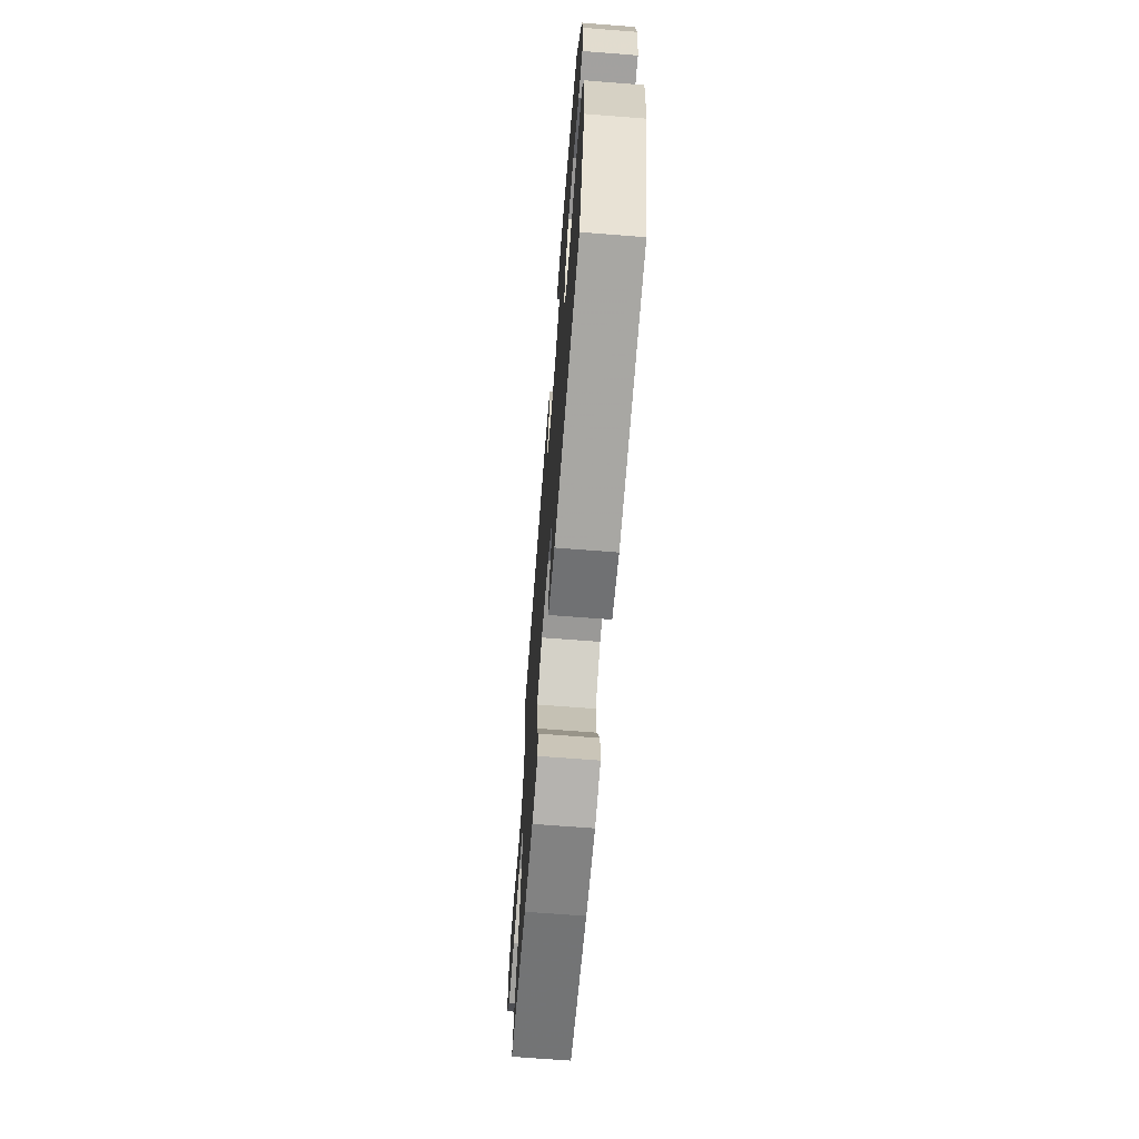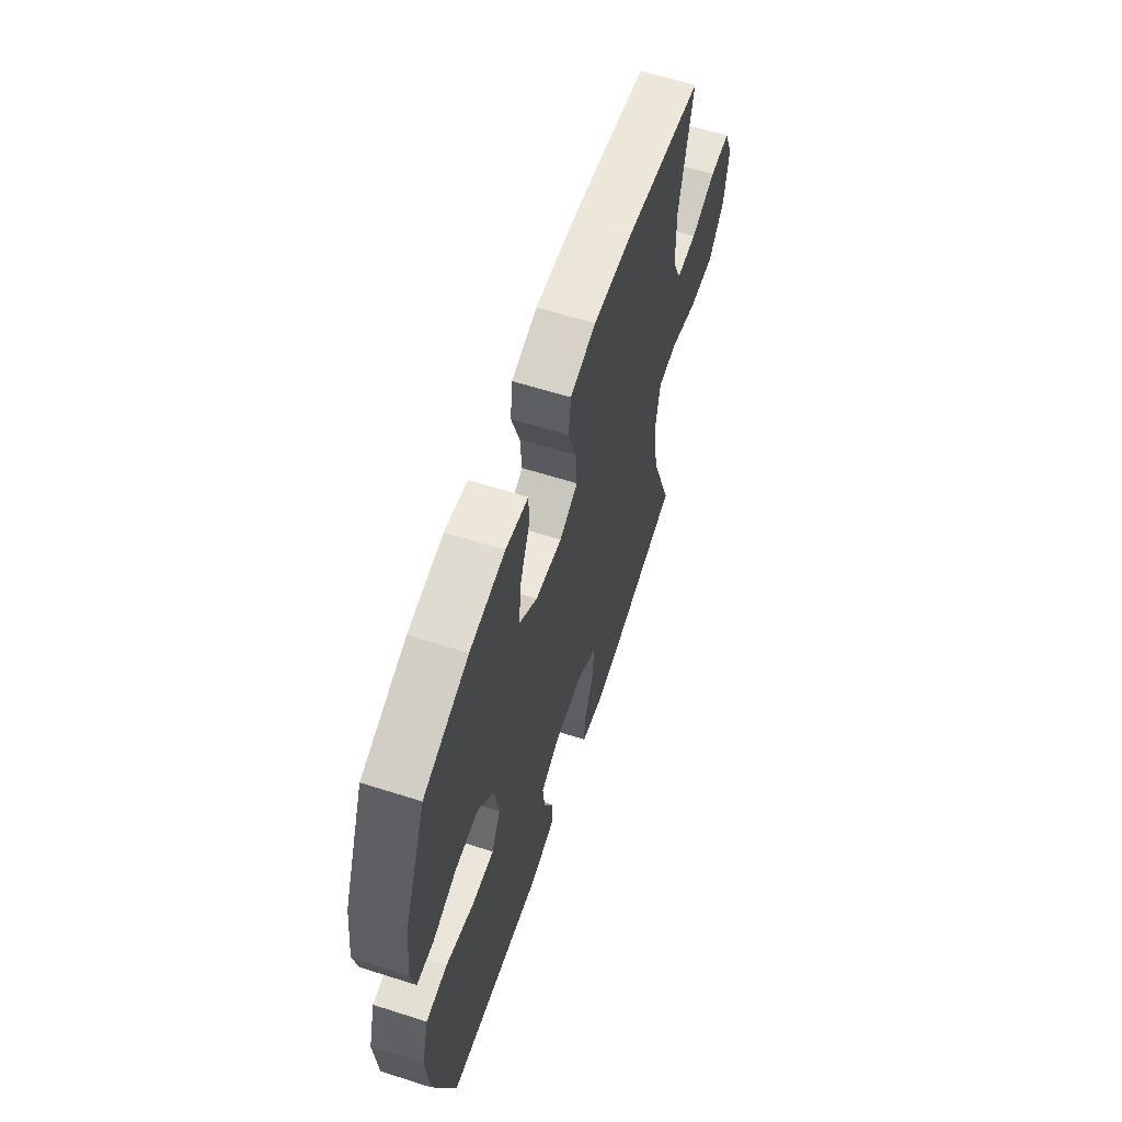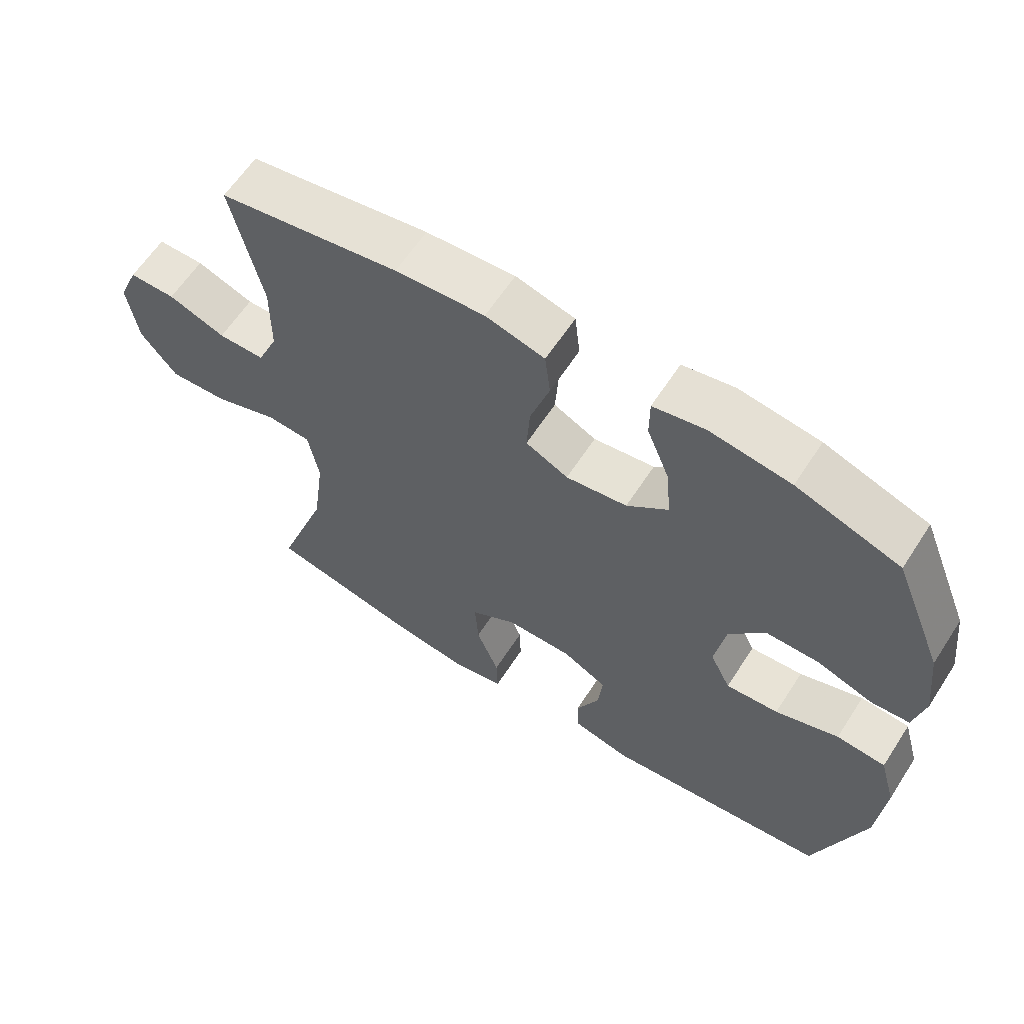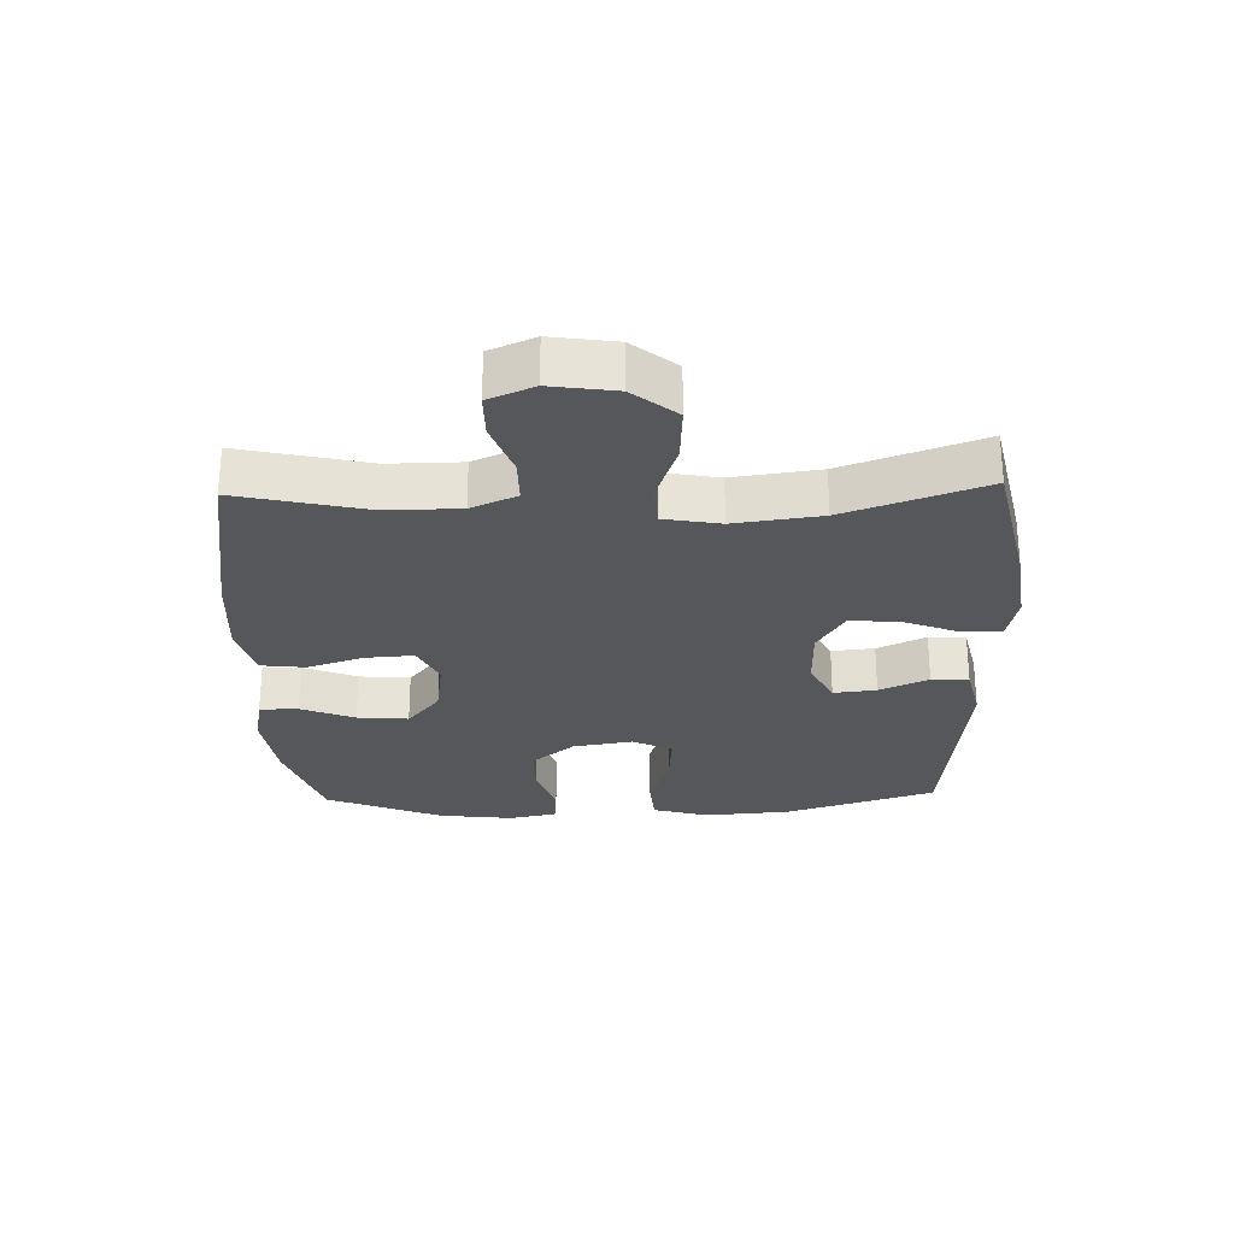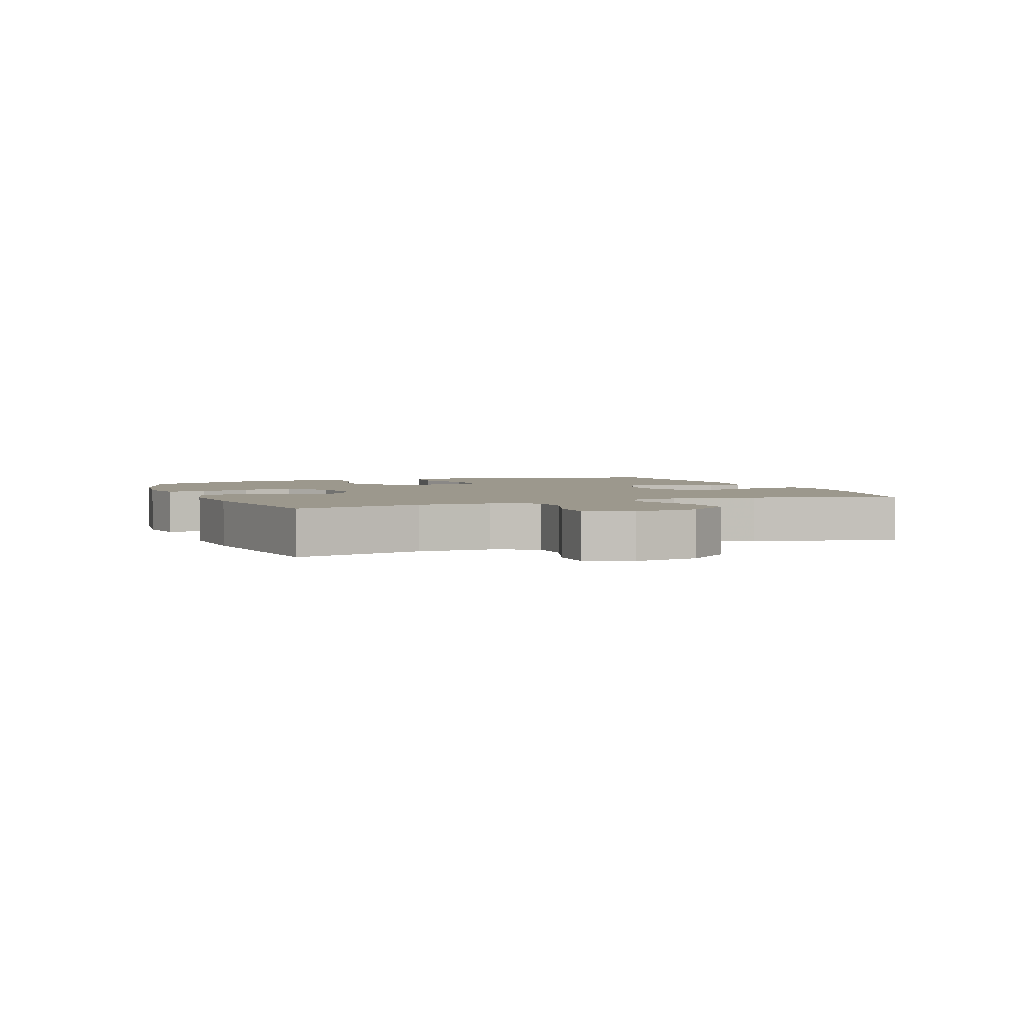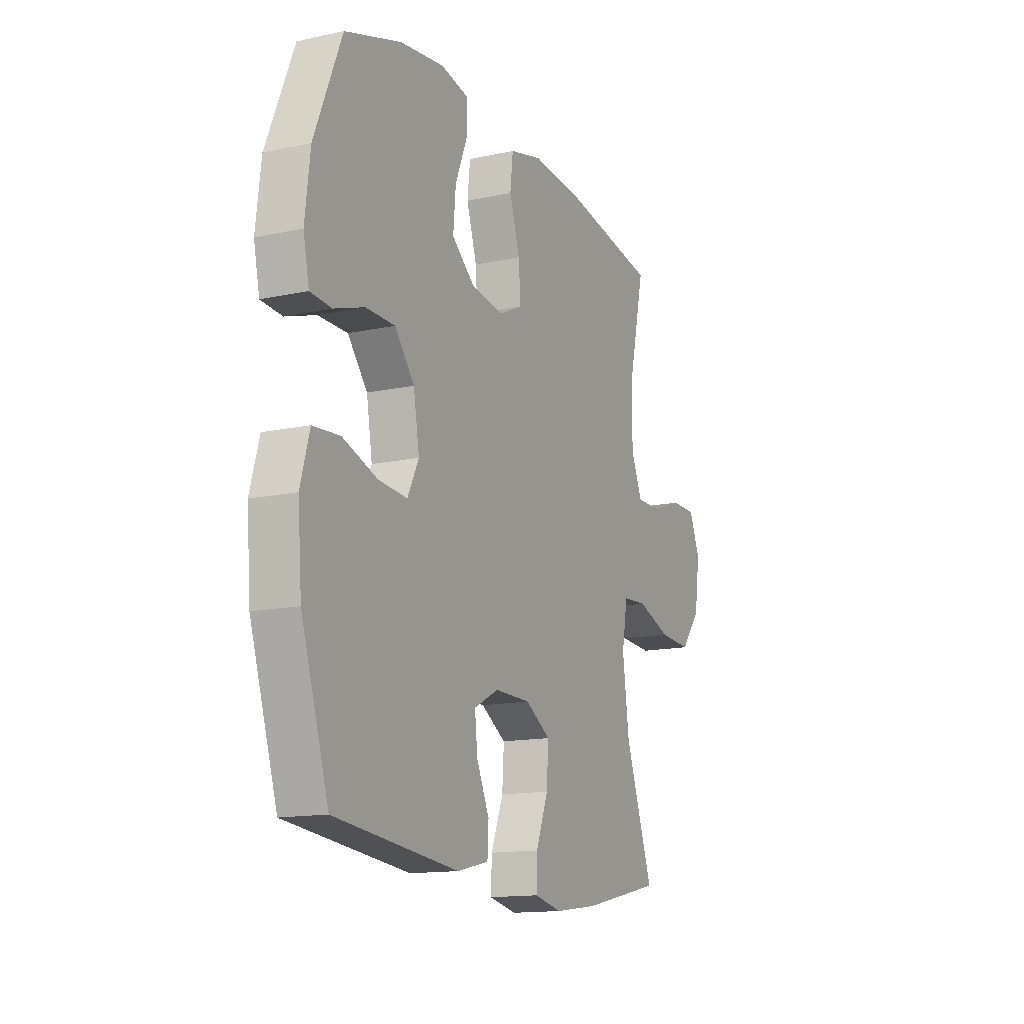
<metadata>
{"format":"obj","ext":"obj","renderer":"f3d","projection":"perspective","resolution":1024,"background":"white","views":[{"elev":-68.3,"azim":-94.5,"up":"+Z"},{"elev":61.3,"azim":-72.0,"up":"+Z"},{"elev":61.8,"azim":-147.1,"up":"+Z"},{"elev":-27.3,"azim":91.7,"up":"+Y"},{"elev":3.0,"azim":68.8,"up":"+Y"},{"elev":-14.3,"azim":-64.7,"up":"+Z"}]}
</metadata>
<code>
v 0.5 0.07 -0.5
v 0.278 0.07 -0.548
v 0.158 0.07 -0.564
v 0.082 0.07 -0.548
v 0.084 0.07 -0.486
v 0.118 0.07 -0.4
v 0.123 0.07 -0.323
v 0.054 0.07 -0.281
v -0.045 0.07 -0.28
v -0.113 0.07 -0.315
v -0.106 0.07 -0.382
v -0.071 0.07 -0.458
v -0.074 0.07 -0.516
v -0.161 0.07 -0.536
v -0.5 0.07 -0.5
v -0.575 0.07 -0.265
v -0.586 0.07 -0.13
v -0.561 0.07 -0.041
v -0.487 0.07 -0.035
v -0.392 0.07 -0.067
v -0.313 0.07 -0.073
v -0.282 0.07 -0.011
v -0.298 0.07 0.083
v -0.352 0.07 0.149
v -0.432 0.07 0.149
v -0.515 0.07 0.121
v -0.573 0.07 0.125
v -0.589 0.07 0.2
v -0.575 0.07 0.317
v -0.5 0.07 0.5
v -0.345 0.07 0.552
v -0.224 0.07 0.569
v -0.146 0.07 0.554
v -0.146 0.07 0.494
v -0.18 0.07 0.41
v -0.187 0.07 0.33
v -0.125 0.07 0.279
v -0.033 0.07 0.266
v 0.031 0.07 0.297
v 0.026 0.07 0.371
v -0.003 0.07 0.461
v 0.005 0.07 0.53
v 0.094 0.07 0.553
v 0.228 0.07 0.544
v 0.5 0.07 0.5
v 0.454 0.07 0.299
v 0.455 0.07 0.185
v 0.486 0.07 0.114
v 0.556 0.07 0.114
v 0.642 0.07 0.145
v 0.712 0.07 0.145
v 0.742 0.07 0.074
v 0.727 0.07 -0.027
v 0.672 0.07 -0.095
v 0.583 0.07 -0.09
v 0.488 0.07 -0.057
v 0.421 0.07 -0.061
v 0.405 0.07 -0.149
v 0.423 0.07 -0.284
v 0.5 0 -0.5
v 0.278 0 -0.548
v 0.158 0 -0.564
v 0.082 0 -0.548
v 0.084 0 -0.486
v 0.118 0 -0.4
v 0.123 0 -0.323
v 0.054 0 -0.281
v -0.045 0 -0.28
v -0.113 0 -0.315
v -0.106 0 -0.382
v -0.071 0 -0.458
v -0.074 0 -0.516
v -0.161 0 -0.536
v -0.5 0 -0.5
v -0.575 0 -0.265
v -0.586 0 -0.13
v -0.561 0 -0.041
v -0.487 0 -0.035
v -0.392 0 -0.067
v -0.313 0 -0.073
v -0.282 0 -0.011
v -0.298 0 0.083
v -0.352 0 0.149
v -0.432 0 0.149
v -0.515 0 0.121
v -0.573 0 0.125
v -0.589 0 0.2
v -0.575 0 0.317
v -0.5 0 0.5
v -0.345 0 0.552
v -0.224 0 0.569
v -0.146 0 0.554
v -0.146 0 0.494
v -0.18 0 0.41
v -0.187 0 0.33
v -0.125 0 0.279
v -0.033 0 0.266
v 0.031 0 0.297
v 0.026 0 0.371
v -0.003 0 0.461
v 0.005 0 0.53
v 0.094 0 0.553
v 0.228 0 0.544
v 0.5 0 0.5
v 0.454 0 0.299
v 0.455 0 0.185
v 0.486 0 0.114
v 0.556 0 0.114
v 0.642 0 0.145
v 0.712 0 0.145
v 0.742 0 0.074
v 0.727 0 -0.027
v 0.672 0 -0.095
v 0.583 0 -0.09
v 0.488 0 -0.057
v 0.421 0 -0.061
v 0.405 0 -0.149
v 0.423 0 -0.284
f 54 55 56
f 53 54 56
f 52 53 56
f 51 52 56
f 50 51 56
f 49 50 56
f 48 49 56 57
f 47 48 57
f 46 47 57 58
f 44 45 46
f 43 44 46
f 42 43 46
f 41 42 46
f 40 41 46
f 39 40 46 58
f 33 34 35
f 32 33 35
f 31 32 35
f 30 31 35
f 29 30 35
f 28 29 35
f 27 28 35
f 26 27 35
f 25 26 35
f 24 25 35 36
f 23 24 36 37
f 18 19 20
f 17 18 20
f 16 17 20
f 15 16 20
f 14 15 20
f 13 14 20
f 12 13 20
f 11 12 20
f 10 11 20 21
f 9 10 21 22
f 4 5 6
f 3 4 6
f 2 3 6
f 1 2 6
f 59 1 6
f 59 6 7
f 59 7 8
f 58 59 8
f 39 58 8
f 38 39 8
f 23 37 38
f 22 23 38
f 9 22 38
f 8 9 38
f 115 114 113
f 115 113 112
f 115 112 111
f 115 111 110
f 115 110 109
f 115 109 108
f 116 115 108 107
f 116 107 106
f 117 116 106 105
f 105 104 103
f 105 103 102
f 105 102 101
f 105 101 100
f 105 100 99
f 117 105 99 98
f 94 93 92
f 94 92 91
f 94 91 90
f 94 90 89
f 94 89 88
f 94 88 87
f 94 87 86
f 94 86 85
f 94 85 84
f 95 94 84 83
f 96 95 83 82
f 79 78 77
f 79 77 76
f 79 76 75
f 79 75 74
f 79 74 73
f 79 73 72
f 79 72 71
f 79 71 70
f 80 79 70 69
f 81 80 69 68
f 65 64 63
f 65 63 62
f 65 62 61
f 65 61 60
f 65 60 118
f 66 65 118
f 67 66 118
f 67 118 117
f 67 117 98
f 67 98 97
f 97 96 82
f 97 82 81
f 97 81 68
f 97 68 67
f 1 60 61 2
f 2 61 62 3
f 3 62 63 4
f 4 63 64 5
f 5 64 65 6
f 6 65 66 7
f 7 66 67 8
f 8 67 68 9
f 9 68 69 10
f 10 69 70 11
f 11 70 71 12
f 12 71 72 13
f 13 72 73 14
f 14 73 74 15
f 15 74 75 16
f 16 75 76 17
f 17 76 77 18
f 18 77 78 19
f 19 78 79 20
f 20 79 80 21
f 21 80 81 22
f 22 81 82 23
f 23 82 83 24
f 24 83 84 25
f 25 84 85 26
f 26 85 86 27
f 27 86 87 28
f 28 87 88 29
f 29 88 89 30
f 30 89 90 31
f 31 90 91 32
f 32 91 92 33
f 33 92 93 34
f 34 93 94 35
f 35 94 95 36
f 36 95 96 37
f 37 96 97 38
f 38 97 98 39
f 39 98 99 40
f 40 99 100 41
f 41 100 101 42
f 42 101 102 43
f 43 102 103 44
f 44 103 104 45
f 45 104 105 46
f 46 105 106 47
f 47 106 107 48
f 48 107 108 49
f 49 108 109 50
f 50 109 110 51
f 51 110 111 52
f 52 111 112 53
f 53 112 113 54
f 54 113 114 55
f 55 114 115 56
f 56 115 116 57
f 57 116 117 58
f 58 117 118 59
f 59 118 60 1

</code>
